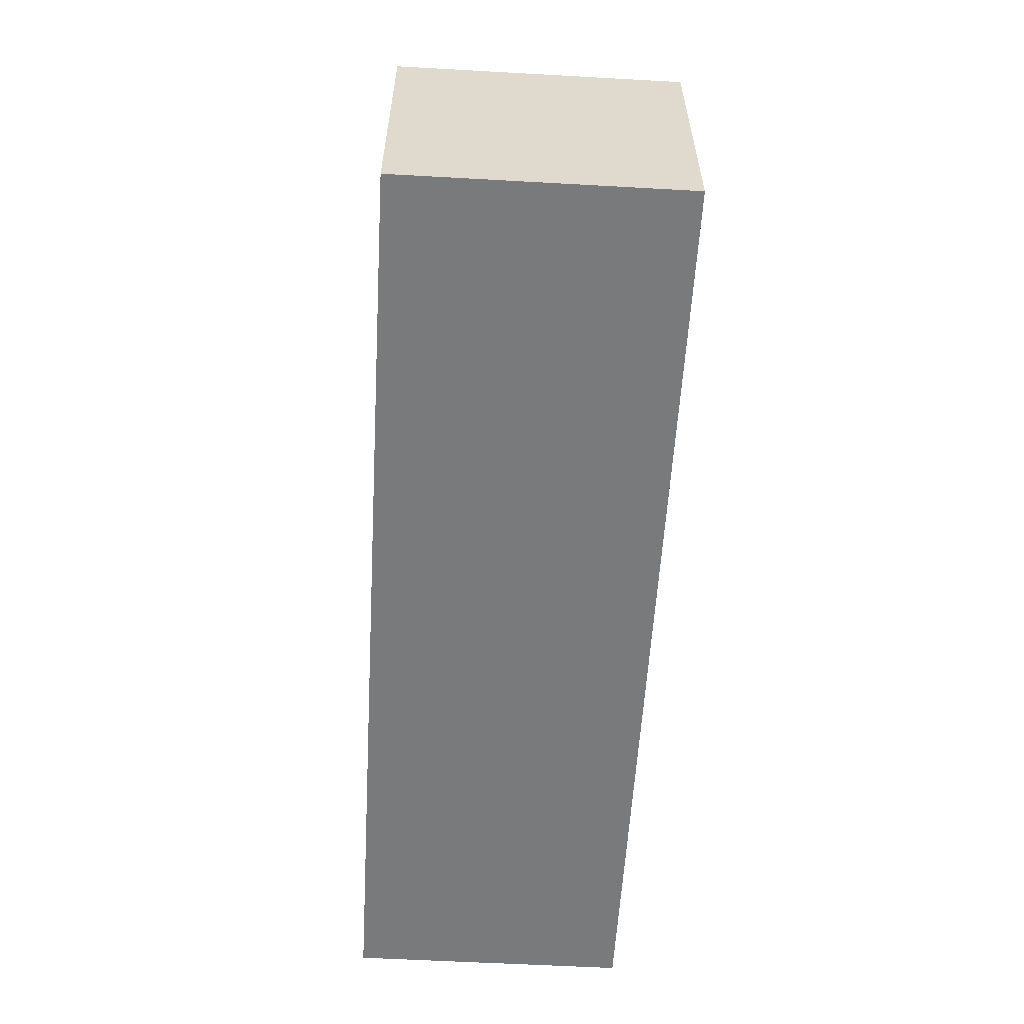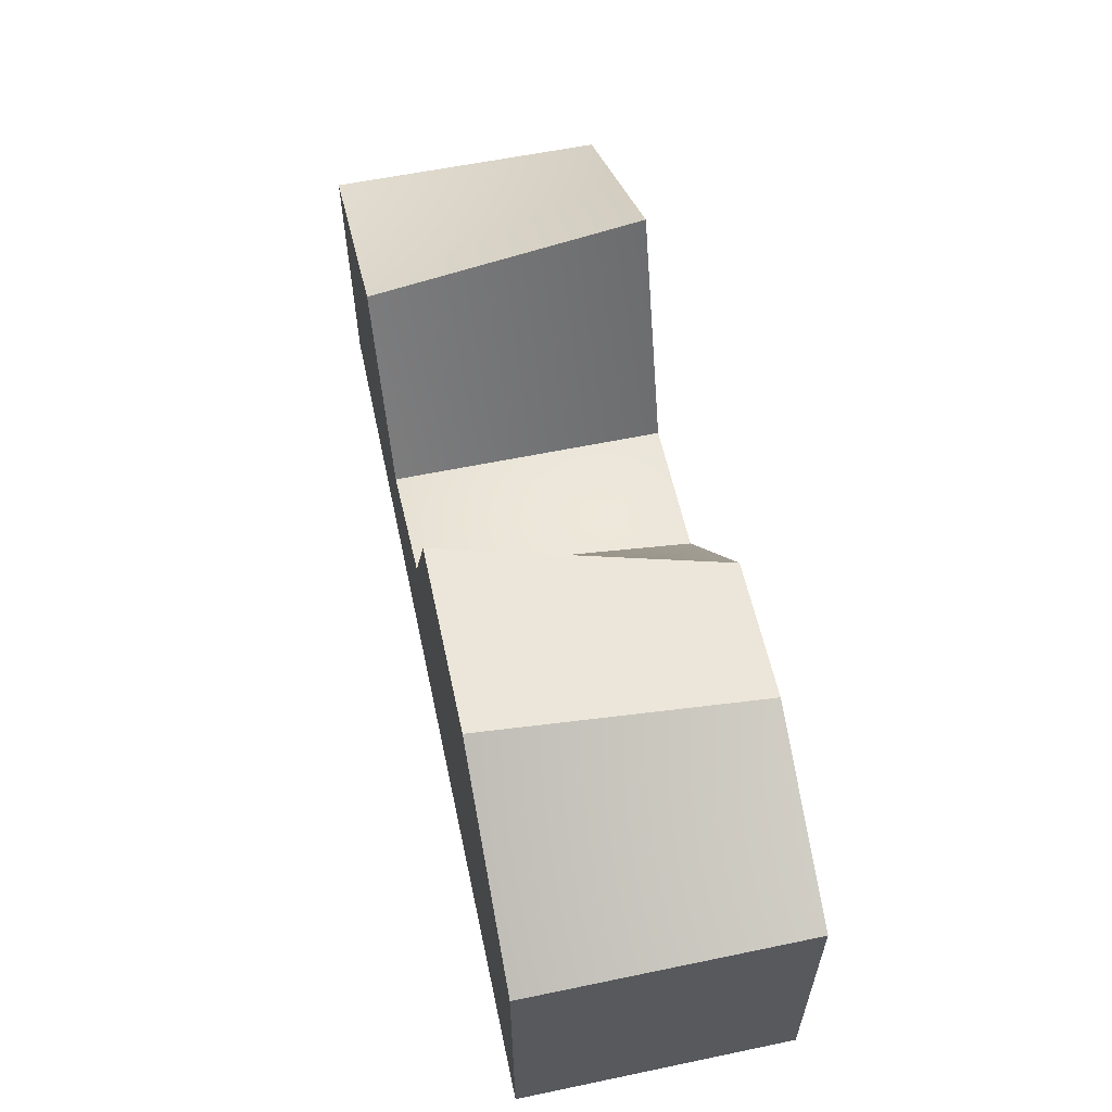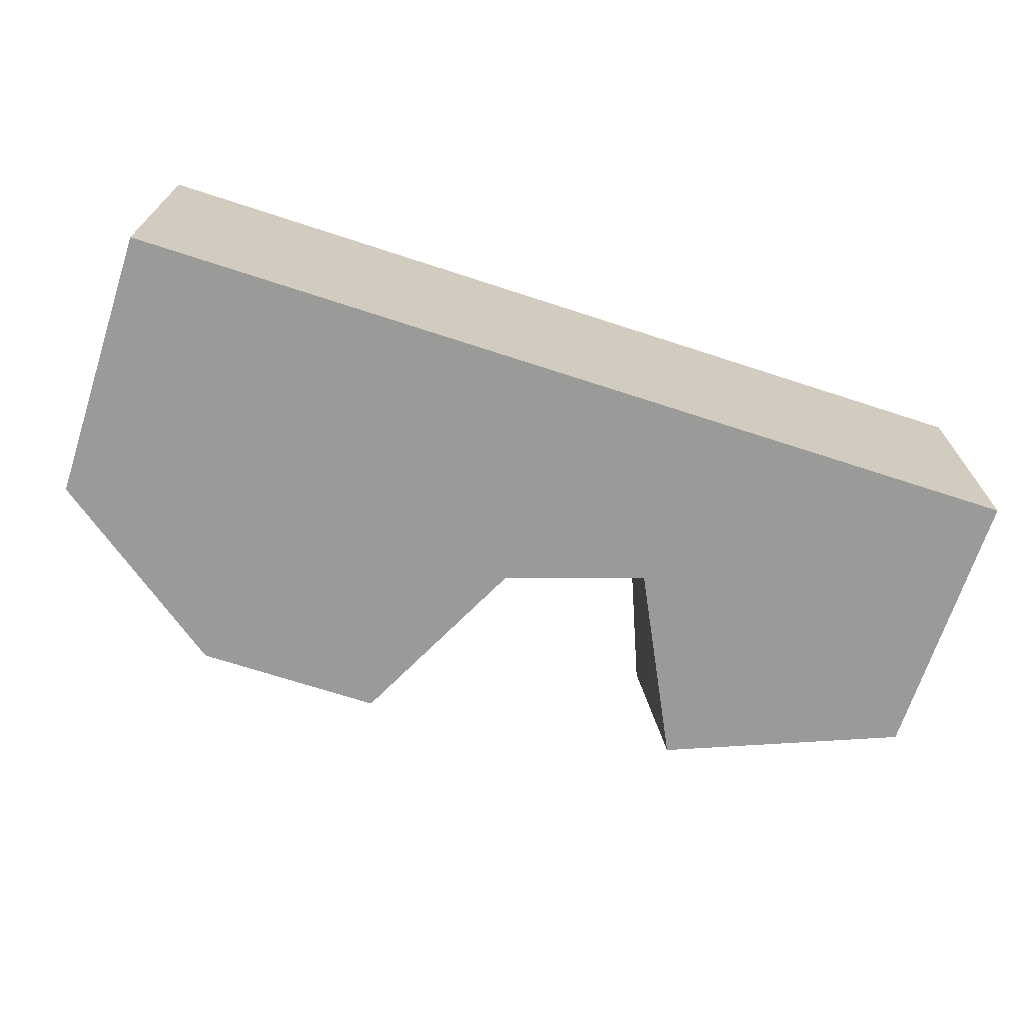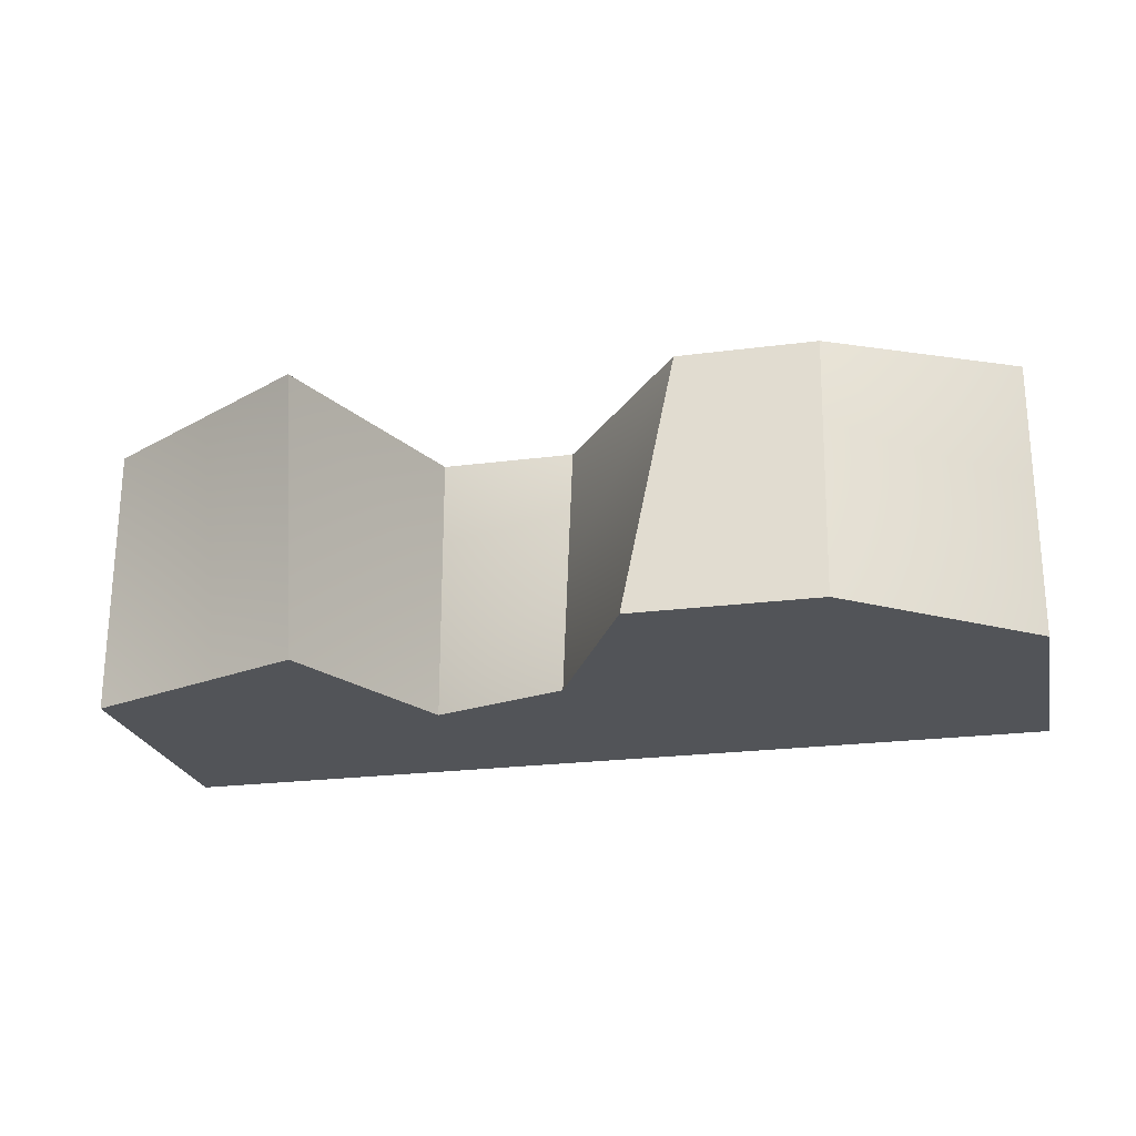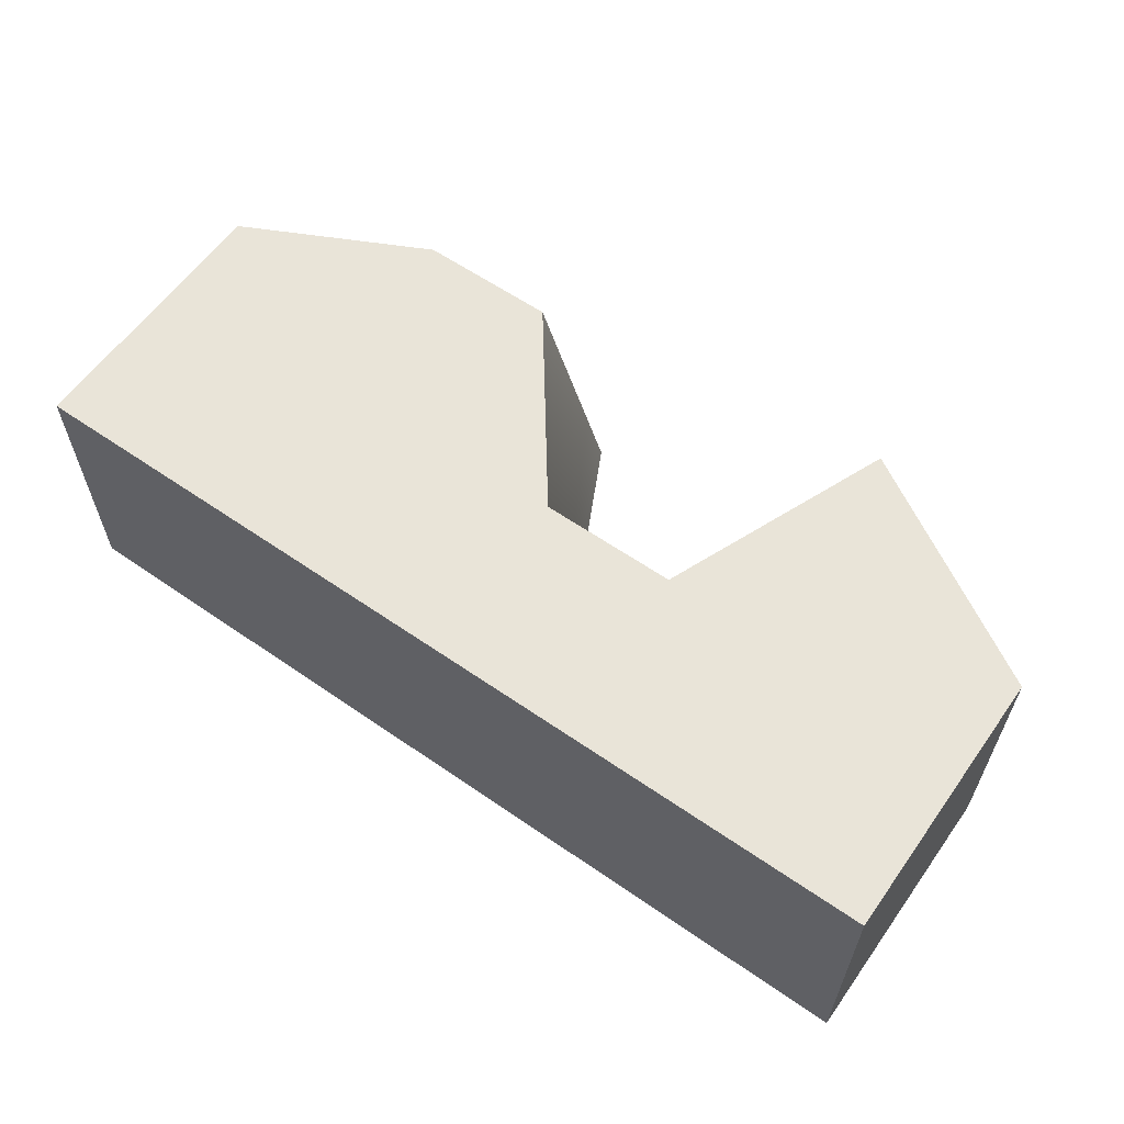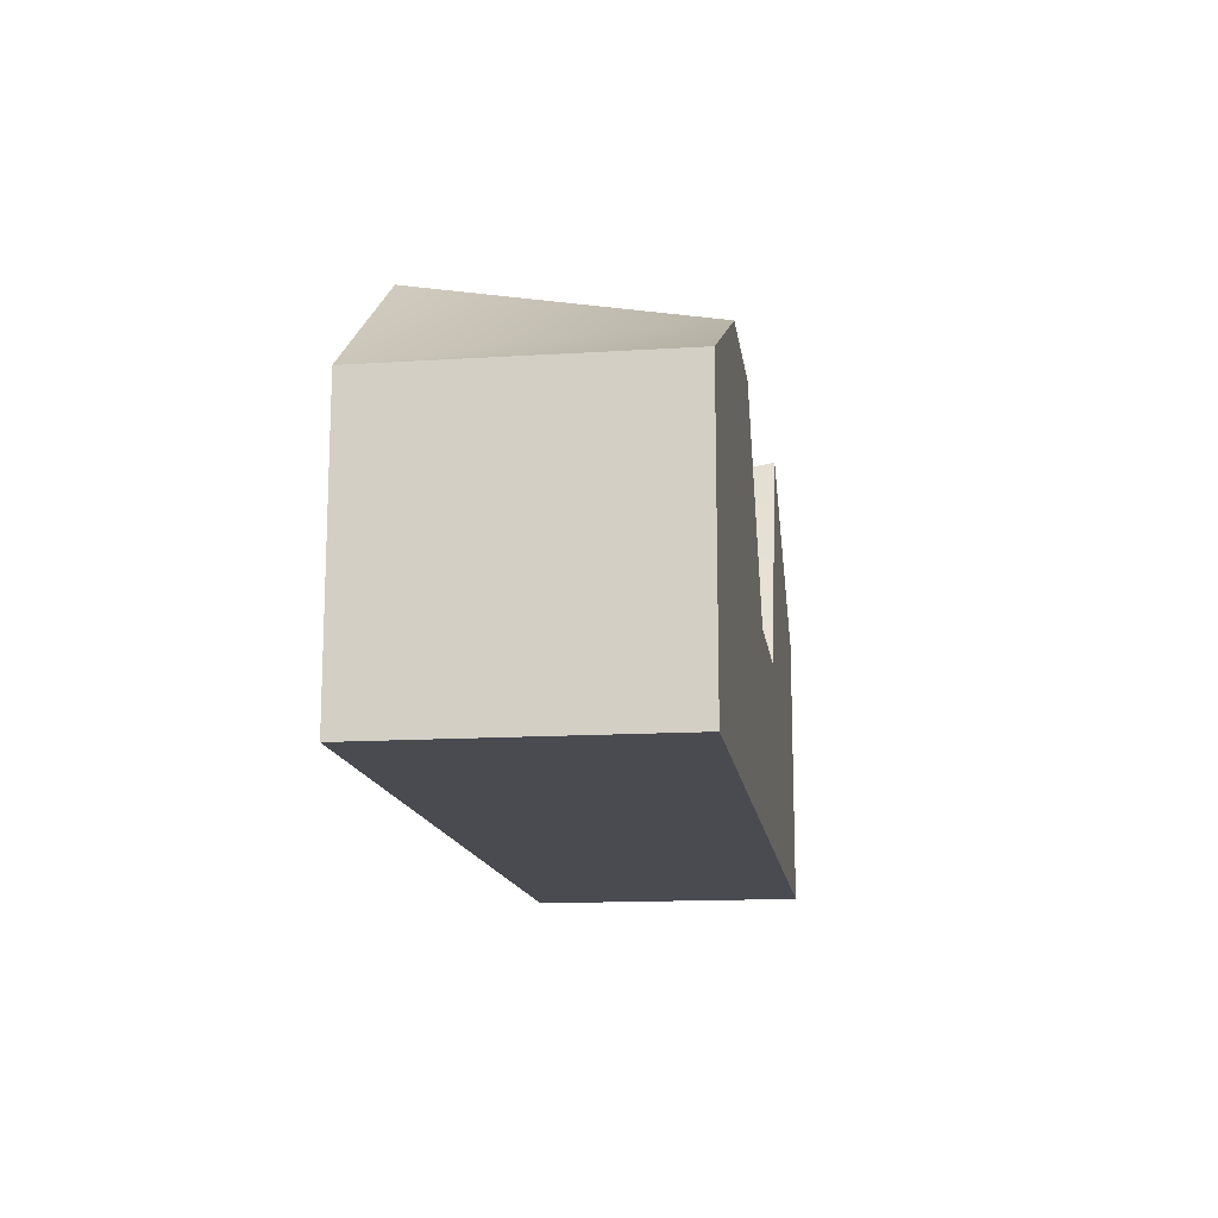
<metadata>
{"format":"obj","ext":"obj","renderer":"f3d","projection":"perspective","resolution":1024,"background":"white","views":[{"elev":-58.0,"azim":86.7,"up":"+Y"},{"elev":58.5,"azim":-102.1,"up":"+Y"},{"elev":-69.2,"azim":-18.1,"up":"+Z"},{"elev":-23.0,"azim":-167.5,"up":"+Z"},{"elev":60.1,"azim":35.3,"up":"+Z"},{"elev":-14.4,"azim":-82.2,"up":"+Y"}]}
</metadata>
<code>
o object1
g object1
v -0.15 0.4 -0.35
v -0 0.2 -0.35
v 0.15 0.2 -0.35
v 0.25 0.45 -0.35
v 0.5 0.3 -0.35
v 0.5 0 -0.35
v -0.5 0 -0.35
v -0.5 0.3 -0.35
v -0.3 0.4 -0.35
v 0.15 0.2 -0.65
v 0.25 0.4 -0.65
v 0.15 0.2 -0.5
v -0.5 0.3 -0.65
v -0.5 0 -0.65
v 0.5 0 -0.65
v 0.5 0.3 -0.65
v -0 0.25 -0.65
v -0.1 0.45 -0.65
v -0.3 0.45 -0.65
v -0 0.225 -0.5
f 1 9 8
f 2 8 7
f 6 3 2
f 5 4 3
f 6 5 3
f 2 7 6
f 2 1 8
f 11 10 12
f 12 3 4
f 12 4 11
f 19 18 17
f 17 10 14
f 10 15 14
f 10 16 15
f 10 11 16
f 14 19 17
f 14 13 19
f 11 4 5
f 11 5 16
f 5 6 16
f 6 15 16
f 14 15 6
f 14 6 7
f 13 14 8
f 14 7 8
f 13 8 9
f 13 9 19
f 19 9 1
f 19 1 18
f 20 17 18
f 18 1 20
f 1 2 20
f 12 10 20
f 10 17 20
f 2 3 12
f 20 2 12

</code>
